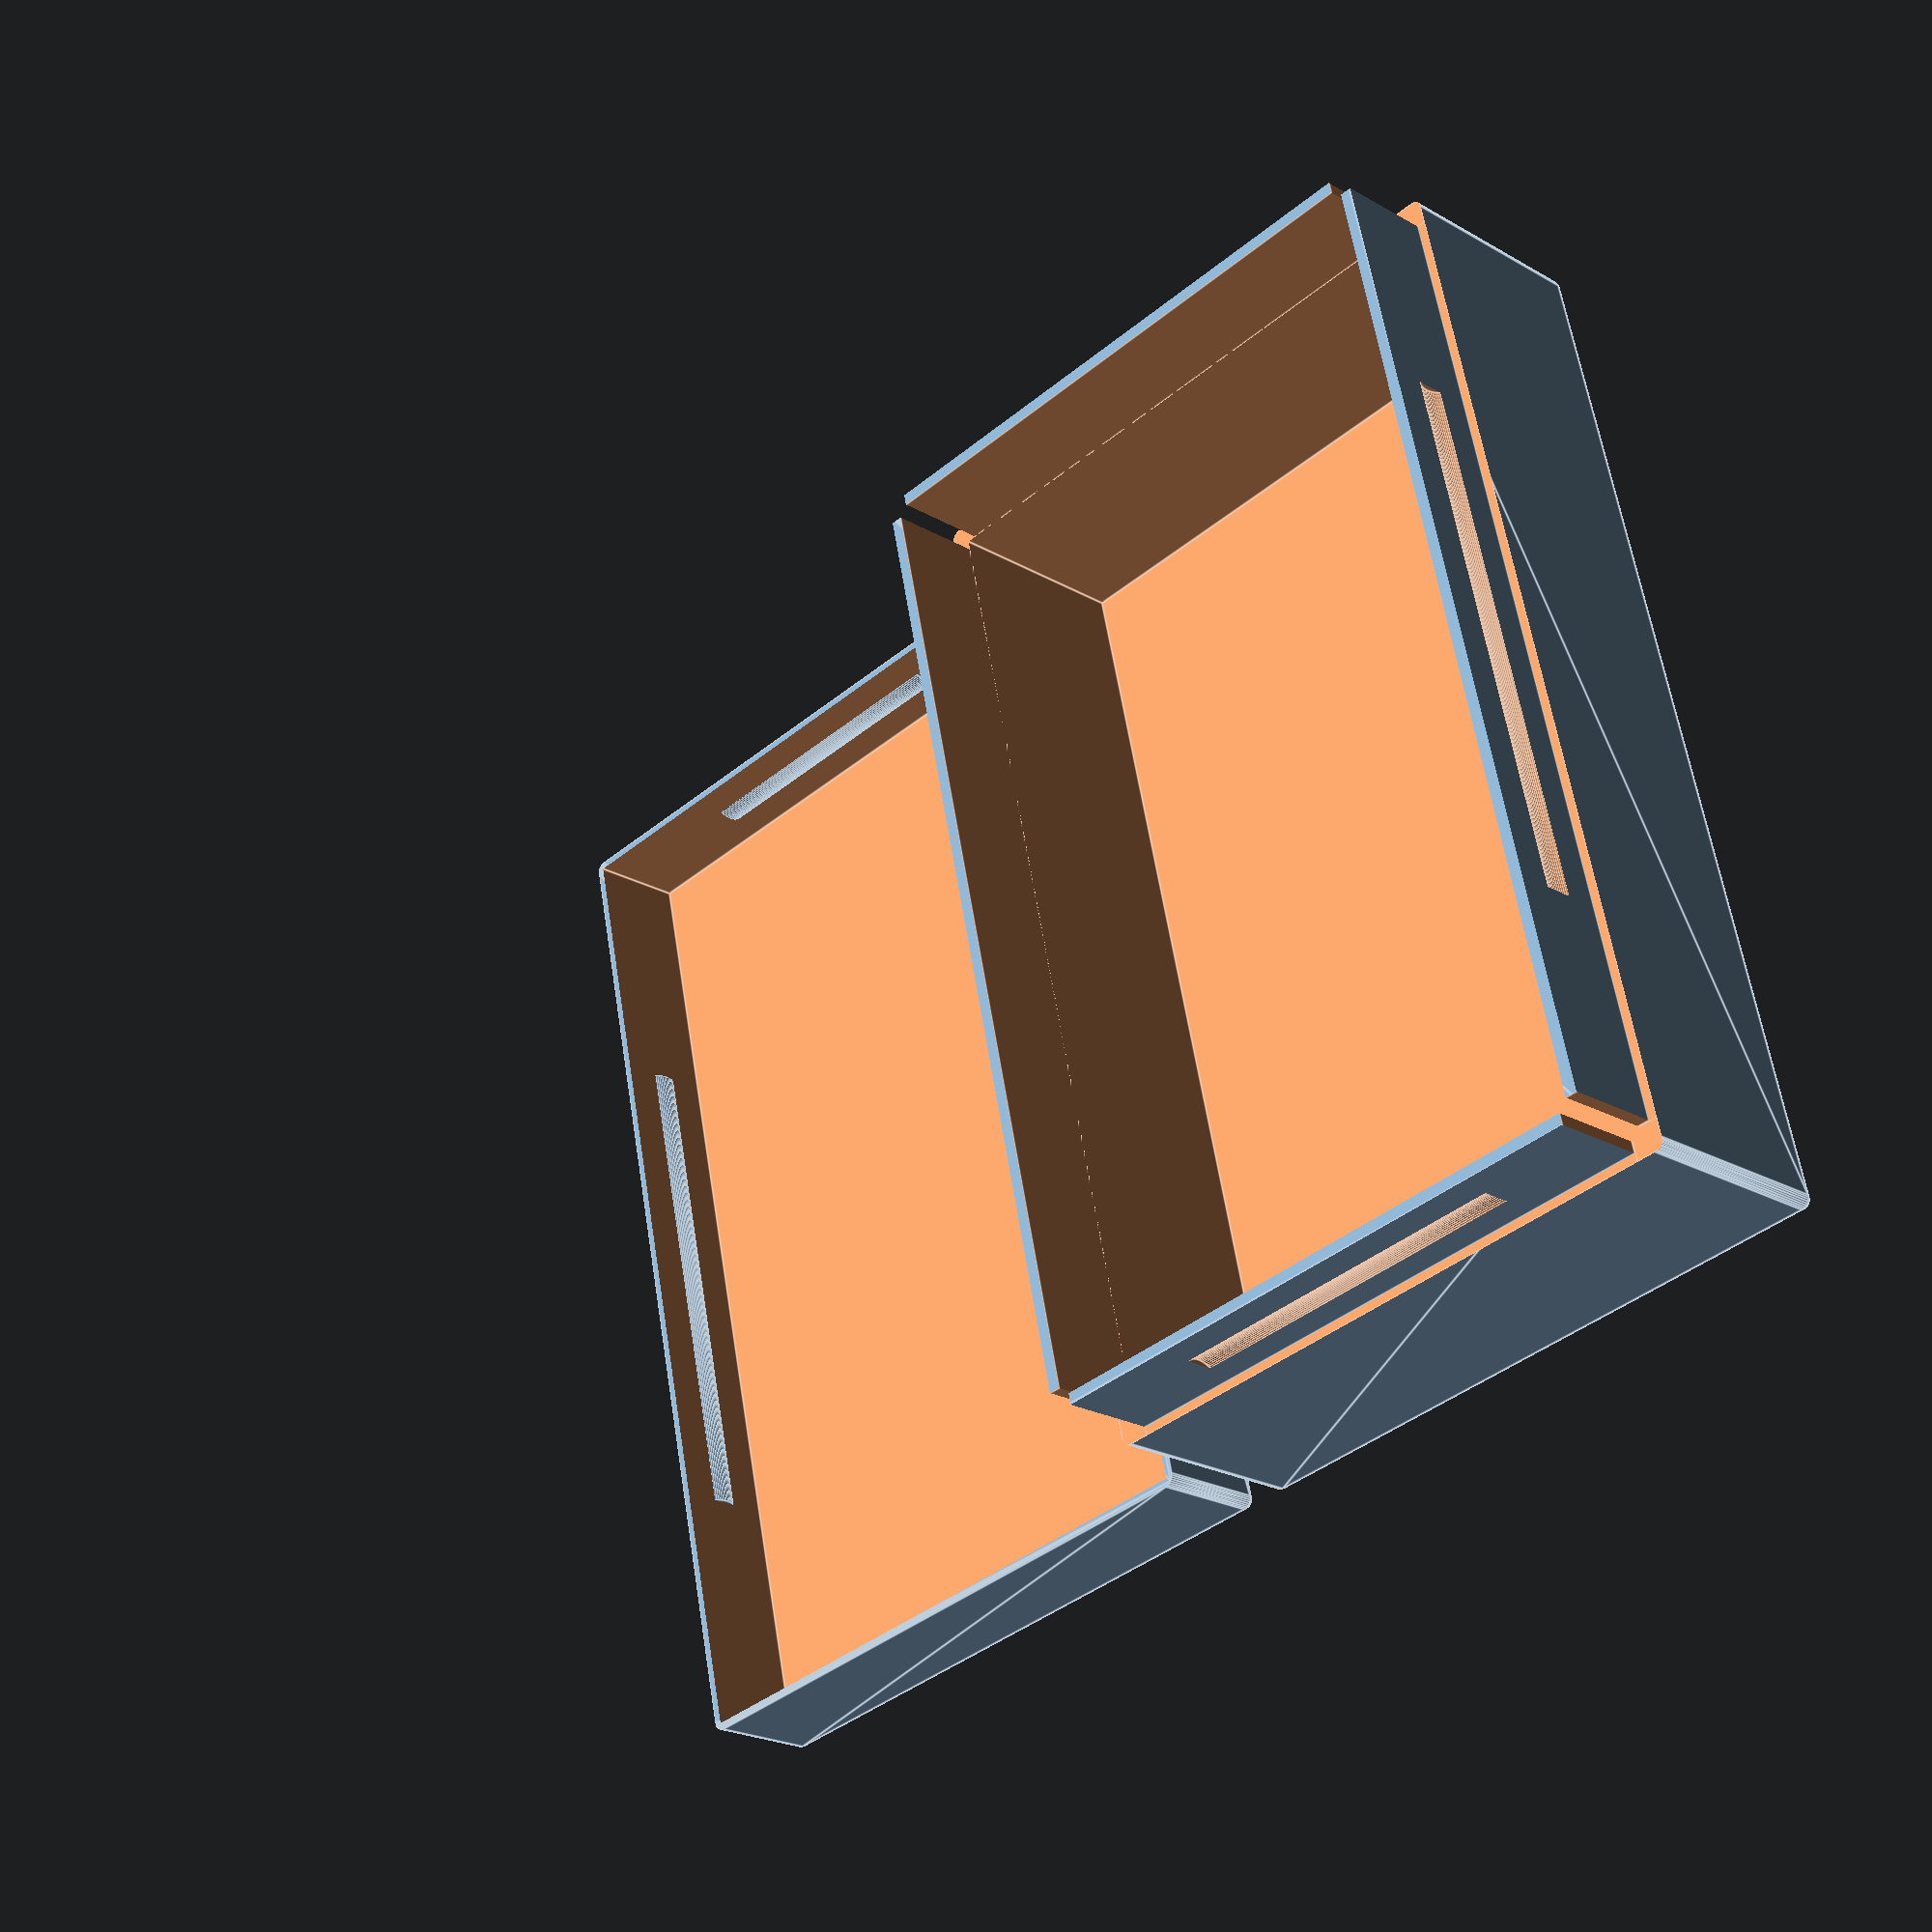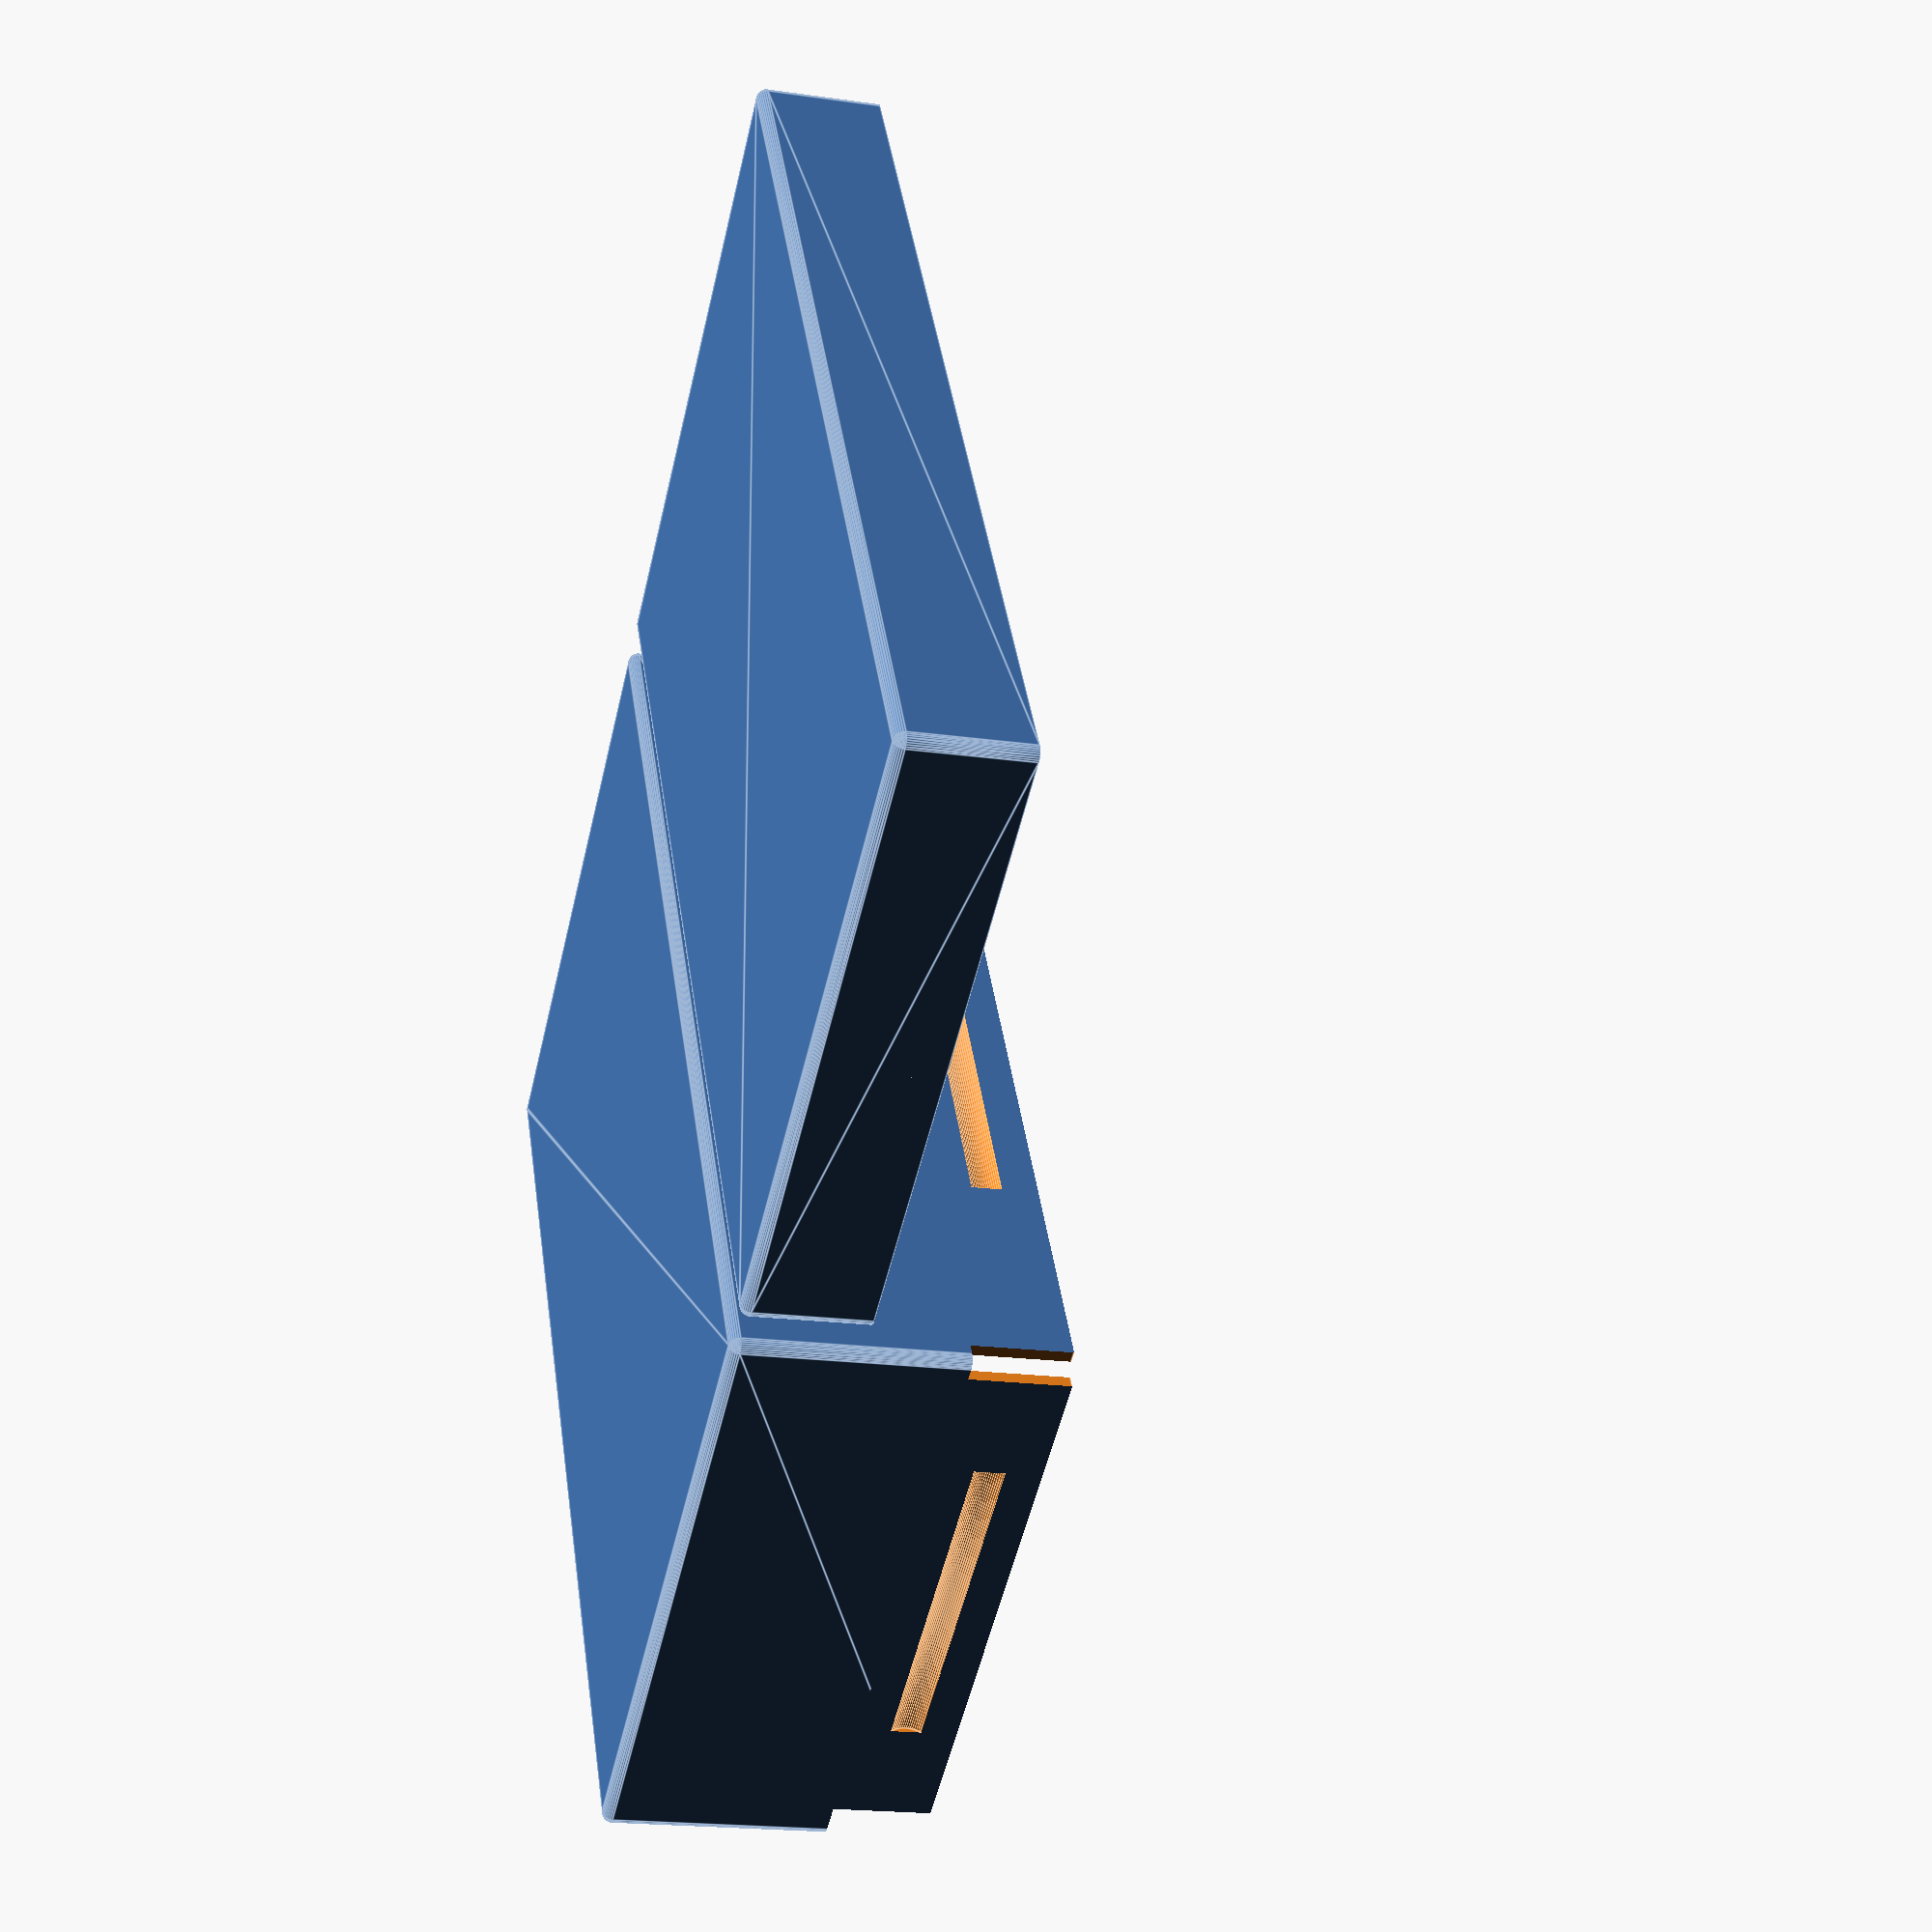
<openscad>
/* [Part selection] */
// Select the part to be rendered: "box", "lid" or "both".
render_part = "both"; // [box,lid,both]

/* [Box size] */
// Size of box inside, along the Y axis. Add 2 times shell_thickness to calculate the outer size.
length = 100;
// Size of box inside, along the X axis. Add 2 times shell_thickness to calculate the outer size.
width = 60;
// Size of box inside, along the Z axis. Add 2 times shell_thickness to calculate the outer size.
height = 30;
// Height of the lid wall. Must be greater or equal than snap_band_width and less or equal than the height of the box.
lid_wall_height = 10;
// Overall thickness of the box.
shell_thickness = 2;

/* [Options] */

// Radius of the box corner bevels. Don't make it too large or the snap band will punch a hole through the corners.
corner_radius = 1;
// Don't fix the snap band wall at the corners, make four "flaps" instead; the lid will snap easily.
snappy_flaps = true;
// Only used when snappy_flaps = true: size of the snappy flaps holes.
snappy_flaps_gap_size = 1.0;
// Add a slot of this width in the front and back walls to help grabbing cards in the box. If 0 no slot will be cut. Note that for this to be aesthetically pleasing lid_wall_height should be equal to height.
cards_handling_slot_size = 0;
// Internal dividers along the x axis; it is a list of percentages of the box's width. If the total is less than 100% the remaining space will be added on the right of the last divider . For example you can specify [15,15,25] to get 4 spaces of 15%, 15%, 25% and 45% of the box's width.
dividers_x = [];
// Internal dividers along the y axis; see dividers_x for a description.
dividers_y = [];
// Thickness of the dividers (ignored if both dividers_x and dividers_y are empty).
dividers_thickness = 0.8;
// Distance between box and lid when render_part = "both" (ignored if only one part is selected for rendering).
box_and_lid_distance = 3;

/* [Snap band] */

// Height of the snap band along the lid-to-box interface.
snap_band_width = 3;
// Thickness of the snap band along the lid-to-box interface.
snap_band_thickness = 0.5;
// Position of the snap band: top, bottom or middle of the lid wall.
snap_band_position = "middle"; // [top,middle,bottom]
// Distance between the snaop band and the top or bottom (depending on snap_band_position) edge of the lid wall. Ignored if snap_band_position is "middle".
snap_band_offset = 3;
// Percentage of length/width to cover with the snap band. Lower values make the lid stronger and allow a thinner shell thickness, higher values make the box more... well, "snappy".
snap_band_percentage = 50; // [1:100]
// How much smaller the snap band ridge radius is than the groove radius.
snap_band_ridge_difference_radius = 0.1;
// How much longer the snap band groove is than the ridge.
snap_band_ridge_difference_length = 4;
// Gap between box and lid.
gap = 0.1;
// Ratio between the inner (box) half-shell thickness and the full shell thickness. For example, if inner_half_shell_ratio is 0.65, thickness is 2.0 mm and gap is 0.1, then the inner half-shell will be 1.30 mm thick and the outer half shell will be 0.7 mm thick.
inner_half_shell_ratio = 0.6; // [0.1:0.05:0.9]

/* [Resolution] */
// Minimum size of a fragment.
$fs = 0.2;
// Minimum angle for a fragment (degrees).
$fa = 3;

// ------------------------------------------------------------

half_gap = gap / 2;
inner_half_shell_thickness = inner_half_shell_ratio * shell_thickness;
outer_half_shell_thickness = shell_thickness - inner_half_shell_thickness;
inner_size = [width, length, height];
outer_size = [width + 2*shell_thickness, length + 2*shell_thickness, height + 2*shell_thickness];
box_outer_size = outer_size - [0,0,shell_thickness];
lid_outer_size = [outer_size[0],outer_size[1],shell_thickness + lid_wall_height];
snap_band_y = snap_band_position=="bottom"
	? snap_band_offset
	: snap_band_position == "top"
		? lid_wall_height - snap_band_offset
		: snap_band_position=="middle"
			? lid_wall_height / 2
			: undef;
assert(is_num(snap_band_y),"snap_band_position must be one of 'top', 'bottom', 'middle'");
snap_band_r = (snap_band_thickness*snap_band_thickness + snap_band_width*snap_band_width/4) / (2*snap_band_thickness);
snap_band_center_offset = snap_band_r - snap_band_thickness;

assert(lid_wall_height >= snap_band_width, "lid_wall_height must be greater or equal than snap_band_width");
assert(lid_wall_height <= height, "lid_wall_height must be less or equal than the height of the box");
assert(snap_band_offset >= 0,"snap_band_offset must be greater or equal than zero");

if (render_part=="box")
{
	box();
}
else if (render_part=="lid")
{
	lid();
}
else if (render_part=="both")
{
	union()
	{
		box();
		translate([box_outer_size[0] + box_and_lid_distance, 0, 0])
			lid();
	}
}
else
{
	assert(false,"No valid part selected");
}


module box()
{
	box_indent_size = outer_size - [outer_half_shell_thickness*2+gap,outer_half_shell_thickness*2+gap,0];
	
	difference()
	{
		union()
		{
			// (outer box - inner space - indent)
			difference()
			{
				// outer surface
				half_rounded_box(box_outer_size, corner_radius, bottom=true);
				
				// inner space
				translate([shell_thickness, shell_thickness, shell_thickness])
					cube(inner_size + [0,0,0.01]);
				
				// indent
				// snap band + (larger cube - smaller cube)
				translate([-0.01,-0.01,shell_thickness + height - lid_wall_height])
				{
					union()
					{
						translate([outer_half_shell_thickness+half_gap, outer_half_shell_thickness+half_gap,0])
						{
							// snap band

							box_snap_band_length = min(box_indent_size[1]*snap_band_percentage/100+snap_band_ridge_difference_length,box_indent_size[1]);
							box_snap_band_width = min(box_indent_size[0]*snap_band_percentage/100+snap_band_ridge_difference_length,box_indent_size[0]);
							
							translate([0,0,snap_band_y])
							{
								// left
								translate([-snap_band_center_offset,box_indent_size[1]/2,0])
									rotate([-90,0,0])
										cylinder(r=snap_band_r, h=box_snap_band_length, center=true);
								
								// right
								translate([box_indent_size[0] + snap_band_center_offset,box_indent_size[1]/2,0])
									rotate([-90,0,0])
										cylinder(r=snap_band_r, h=box_snap_band_length, center=true);
								
								// front
								translate([box_indent_size[0]/2,-snap_band_center_offset,0])
									rotate([0,90,0])
										cylinder(r=snap_band_r, h=box_snap_band_width, center=true);
								
								// back
								translate([box_indent_size[0]/2,box_indent_size[1] + snap_band_center_offset,0])
									rotate([0,90,0])
										cylinder(r=snap_band_r, h=box_snap_band_width, center=true);
							}
						}
						
						difference()
						{
							cube(outer_size+[0.02,0.02,0.02]);
							translate([outer_half_shell_thickness+half_gap, outer_half_shell_thickness+half_gap,0])
								cube(box_indent_size);
						}
					}
				}
			}
			
			// dividers
			translate([shell_thickness, shell_thickness, shell_thickness])
			{
				// x axis
				if (is_list(dividers_x) && len(dividers_x)>0)
				{
					for (i=[0:len(dividers_x)-1])
					{
						percent_sum = sum_up_to_index_n(dividers_x,i);
						assert(percent_sum < 100,"The sum of dividers_x must be less than 100");
						offset = percent_sum*width/100;
						translate([offset,0,0])
						{
							cube([dividers_thickness,length,height]);
						}
					}
				}
				
				// y axis
				if (is_list(dividers_y) && len(dividers_y)>0)
				{
					for (i=[0:len(dividers_y)-1])
					{
						percent_sum = sum_up_to_index_n(dividers_y,i);
						assert(percent_sum < 100,"The sum of dividers_y must be less than 100");
						offset = percent_sum*length/100;
						translate([0,offset,0])
						{
							cube([width,dividers_thickness,height]);
						}
					}
				}
			}
		}
	
		// snappy flaps separator holes
		if (snappy_flaps)
		{
			flap_holes_size = [shell_thickness + snappy_flaps_gap_size, shell_thickness + snappy_flaps_gap_size, lid_wall_height + 0.01];
			
			// corners
			translate([0,0,shell_thickness + height - lid_wall_height])
			{
				// front left
				cube(flap_holes_size);
				
				// front right
				translate([outer_size[0]-flap_holes_size[0],0,0])
					cube(flap_holes_size);
				
				// back left
				translate([0,outer_size[1]-flap_holes_size[1],0])
					cube(flap_holes_size);
				
				// back righe
				translate([outer_size[0]-flap_holes_size[0],outer_size[1]-flap_holes_size[1],0])
					cube(flap_holes_size);
			}
			
			// gap between shell and dividers
			translate([0,0,shell_thickness + height - lid_wall_height])
			{
				// front
				translate([shell_thickness, shell_thickness, 0])
					cube([inner_size[0], snappy_flaps_gap_size, lid_wall_height + 0.01]);
				
				// back
			  translate([shell_thickness, outer_size[1]-shell_thickness-snappy_flaps_gap_size, 0])
					cube([inner_size[0], snappy_flaps_gap_size, lid_wall_height + 0.01]);
				
				// left
				translate([shell_thickness, shell_thickness, 0])
					cube([snappy_flaps_gap_size, inner_size[1], lid_wall_height + 0.01]);
				
				// right
				translate([outer_size[0]-shell_thickness-snappy_flaps_gap_size, shell_thickness, 0])
					cube([snappy_flaps_gap_size, inner_size[1], lid_wall_height + 0.01]);
			}
		}
	
		// card handling slot
		if (cards_handling_slot_size > 0)
		{
			// front
			translate([(outer_size[0]-cards_handling_slot_size)/2,-0.01,shell_thickness])
			{
				cube([cards_handling_slot_size,shell_thickness+0.02,inner_size[2]+0.01]);
			}
			
			// back
			translate([(outer_size[0]-cards_handling_slot_size)/2,outer_size[1] - shell_thickness - 0.01,shell_thickness])
			{
				cube([cards_handling_slot_size,shell_thickness+0.02,inner_size[2]+0.01]);
			}
		}
		
	} // end of root difference()
} // end of module

module lid()
{
	lid_snap_band_y = lid_wall_height - snap_band_y;
	
	// (outer cube - (inner space - snap bands))
	difference()
	{
		// outer surface
		half_rounded_box(lid_outer_size, corner_radius, bottom=true);
		
		lid_indent_offset = outer_half_shell_thickness - half_gap;
		lid_indent_size = outer_size - [outer_half_shell_thickness*2-gap, outer_half_shell_thickness*2-gap, 0];
		
		translate([lid_indent_offset, lid_indent_offset, shell_thickness])
		{
			difference()
			{
				// inner space
				cube(lid_indent_size);
			
				// snap band
				lid_snap_band_length = lid_indent_size[1]*snap_band_percentage/100;
				lid_snap_band_width = lid_indent_size[0]*snap_band_percentage/100;
				snap_band_ridge_r = snap_band_r - snap_band_ridge_difference_radius;
				
				translate([0,0,lid_snap_band_y])
				{
					// left
					translate([-snap_band_center_offset,lid_indent_size[1]/2,0])
						rotate([-90,0,0])
							cylinder(r=snap_band_ridge_r, h=lid_snap_band_length, center=true);
					
					// right
					translate([lid_indent_size[0] + snap_band_center_offset,lid_indent_size[1]/2,0])
						rotate([-90,0,0])
							cylinder(r=snap_band_ridge_r, h=lid_snap_band_length, center=true);
					
					// front
					translate([lid_indent_size[0]/2,-snap_band_center_offset,0])
						rotate([0,90,0])
							cylinder(r=snap_band_ridge_r, h=lid_snap_band_width, center=true);
					
					
					// back
					translate([lid_indent_size[0]/2,lid_indent_size[1] + snap_band_center_offset,0])
						rotate([0,90,0])
							cylinder(r=snap_band_ridge_r, h=lid_snap_band_width, center=true);
				}
			}
		}
	}
}

module half_sphere(r)
{
	intersection()
	{
		sphere(r);
		translate([0,0,r])
			cube([r*2, r*2, r*2], center=true);
	}
}

module half_rounded_box(size,r,bottom=false,center=false)
{
	translate([r,r,r])
		minkowski()
		{
			cube([size[0]-r*2, size[1]-r*2, size[2]-r],center);
			rotate(bottom?[180,0,0]:[0,0,0])
				half_sphere(r);
		}
}

/* Return the sum of the elements of the list up to index n. */
function sum_up_to_index_n(list, n) = n>=0 ? list[n] + sum_up_to_index_n(list,n-1) : 0;

</openscad>
<views>
elev=201.8 azim=347.6 roll=135.5 proj=p view=edges
elev=19.1 azim=211.8 roll=254.7 proj=p view=edges
</views>
